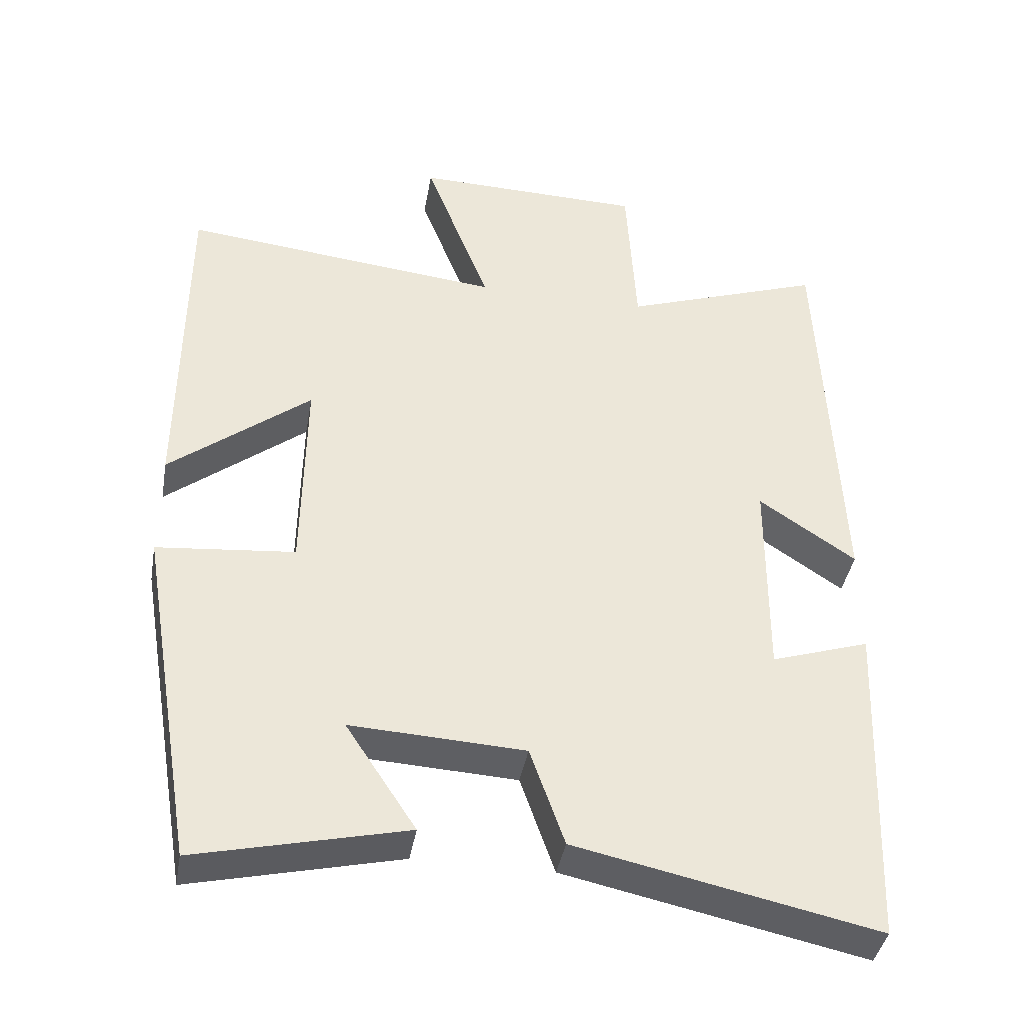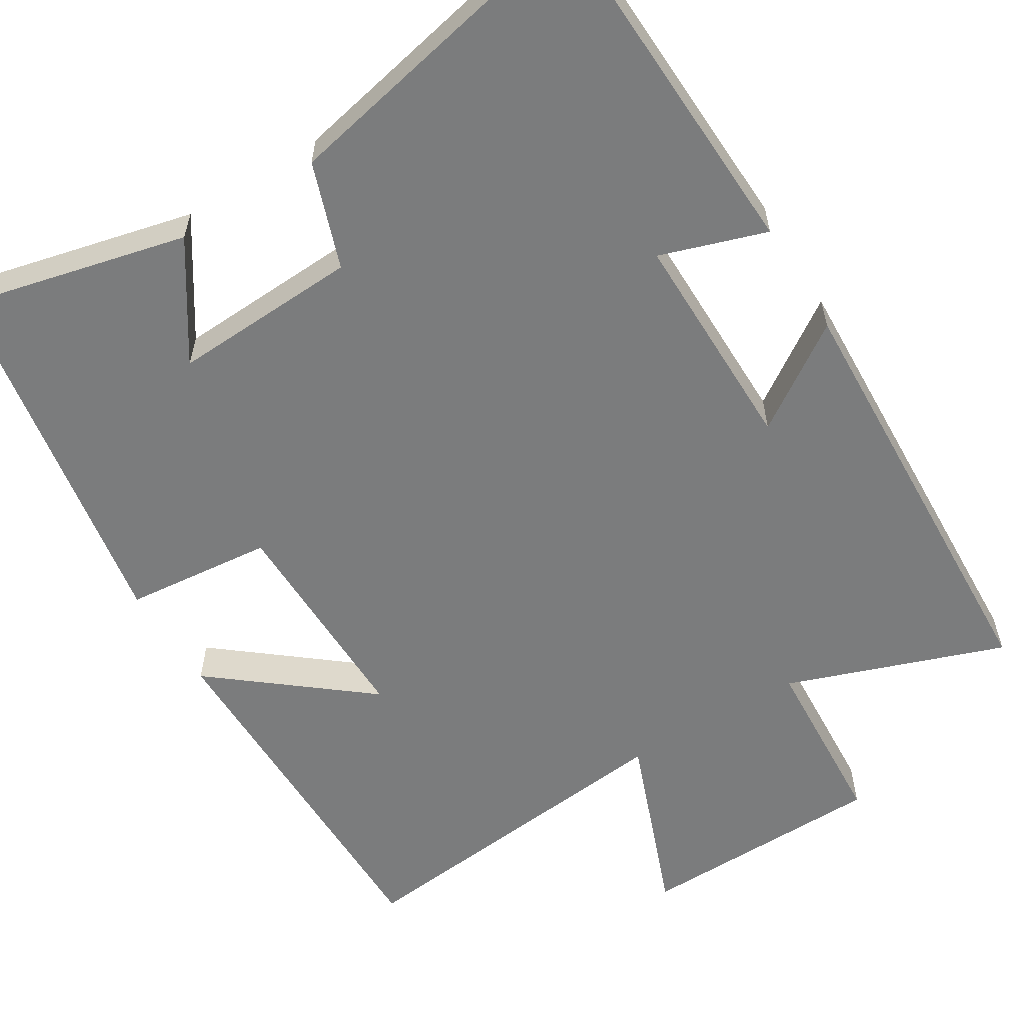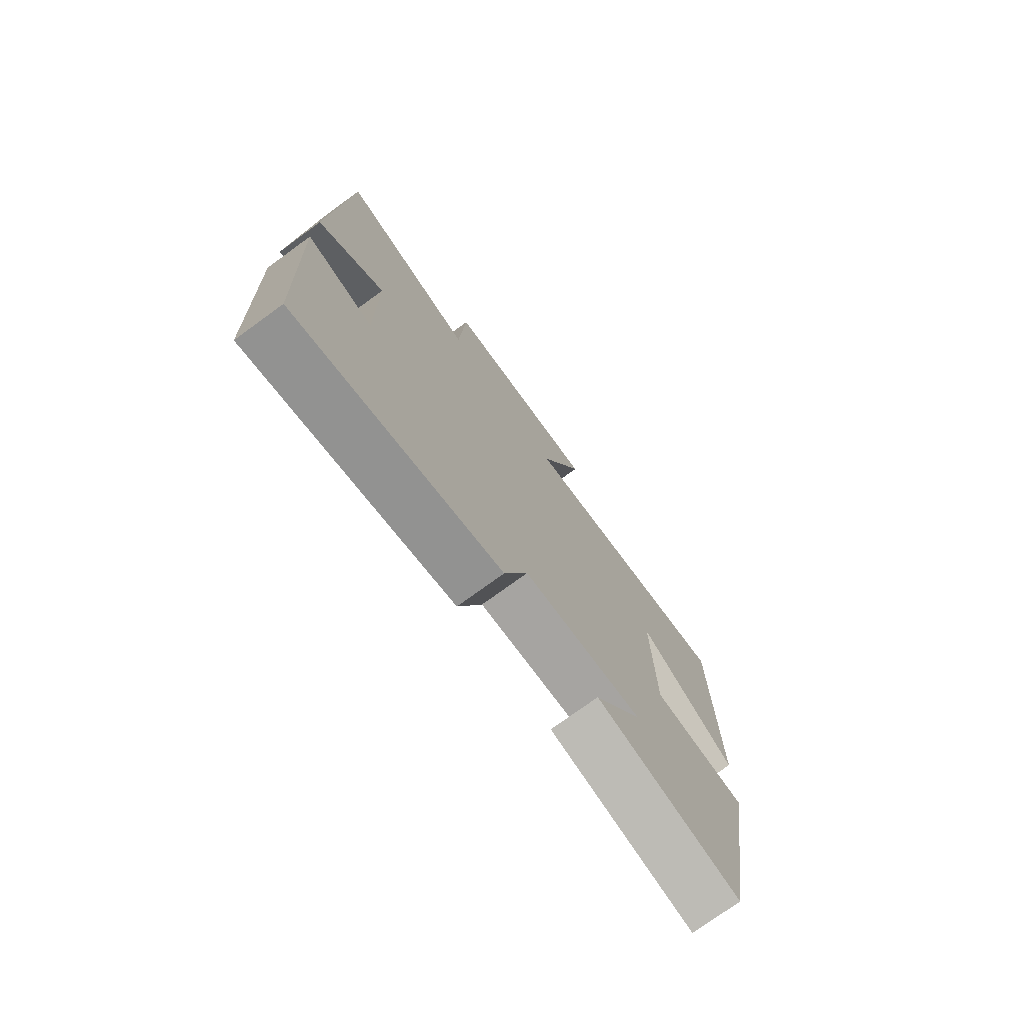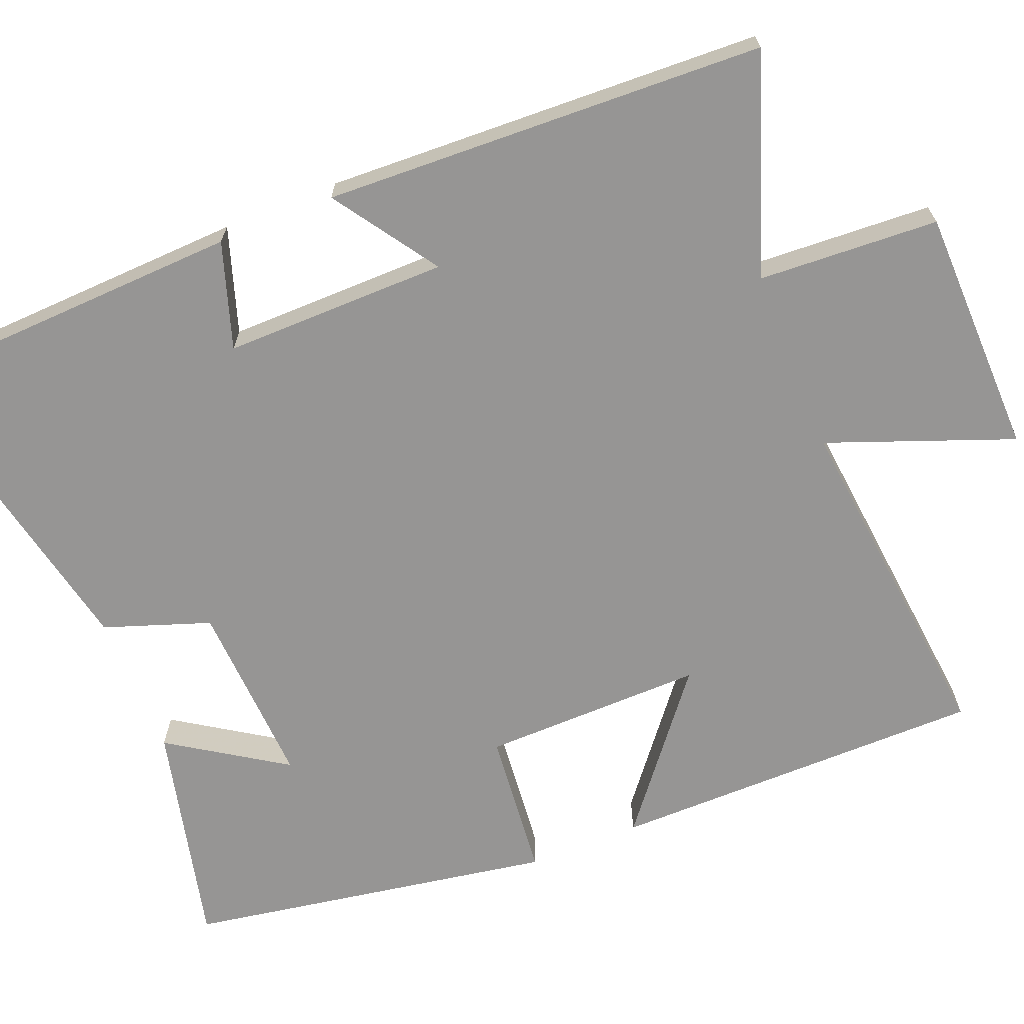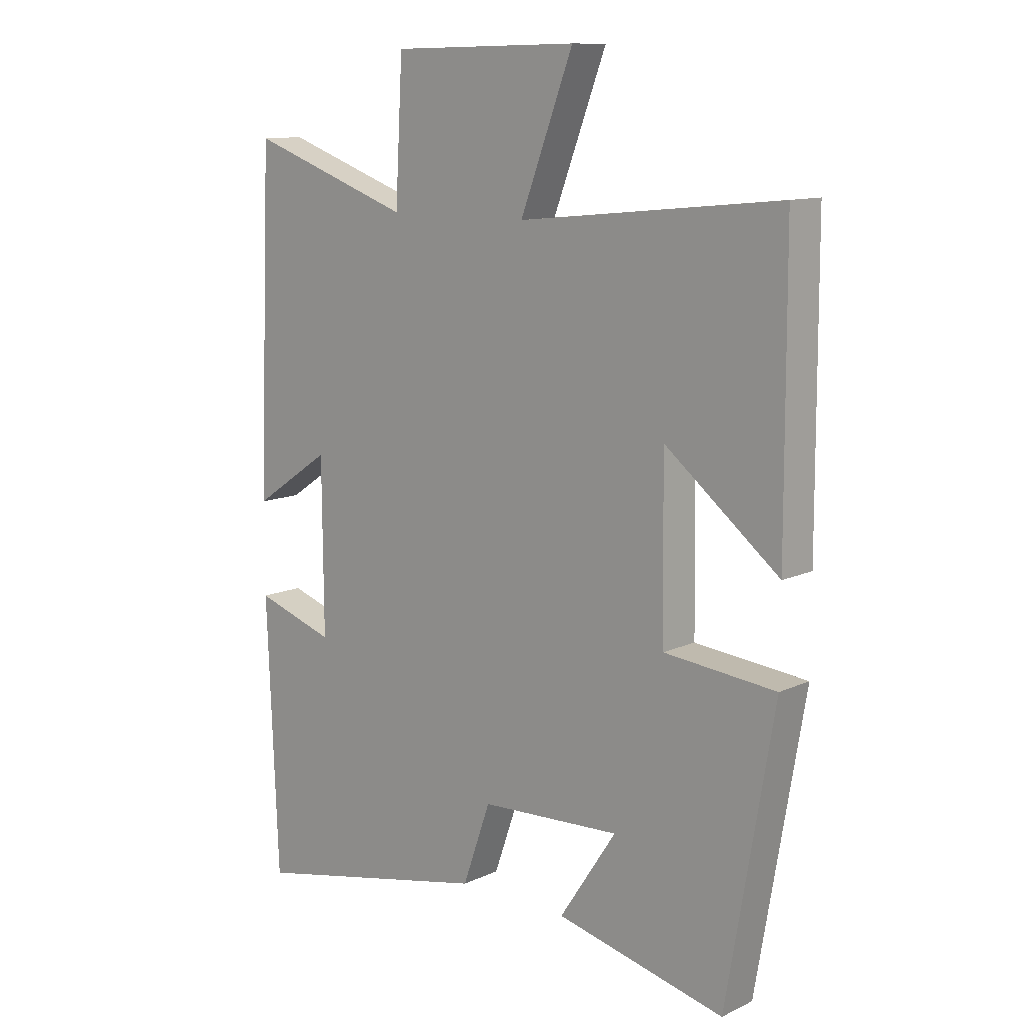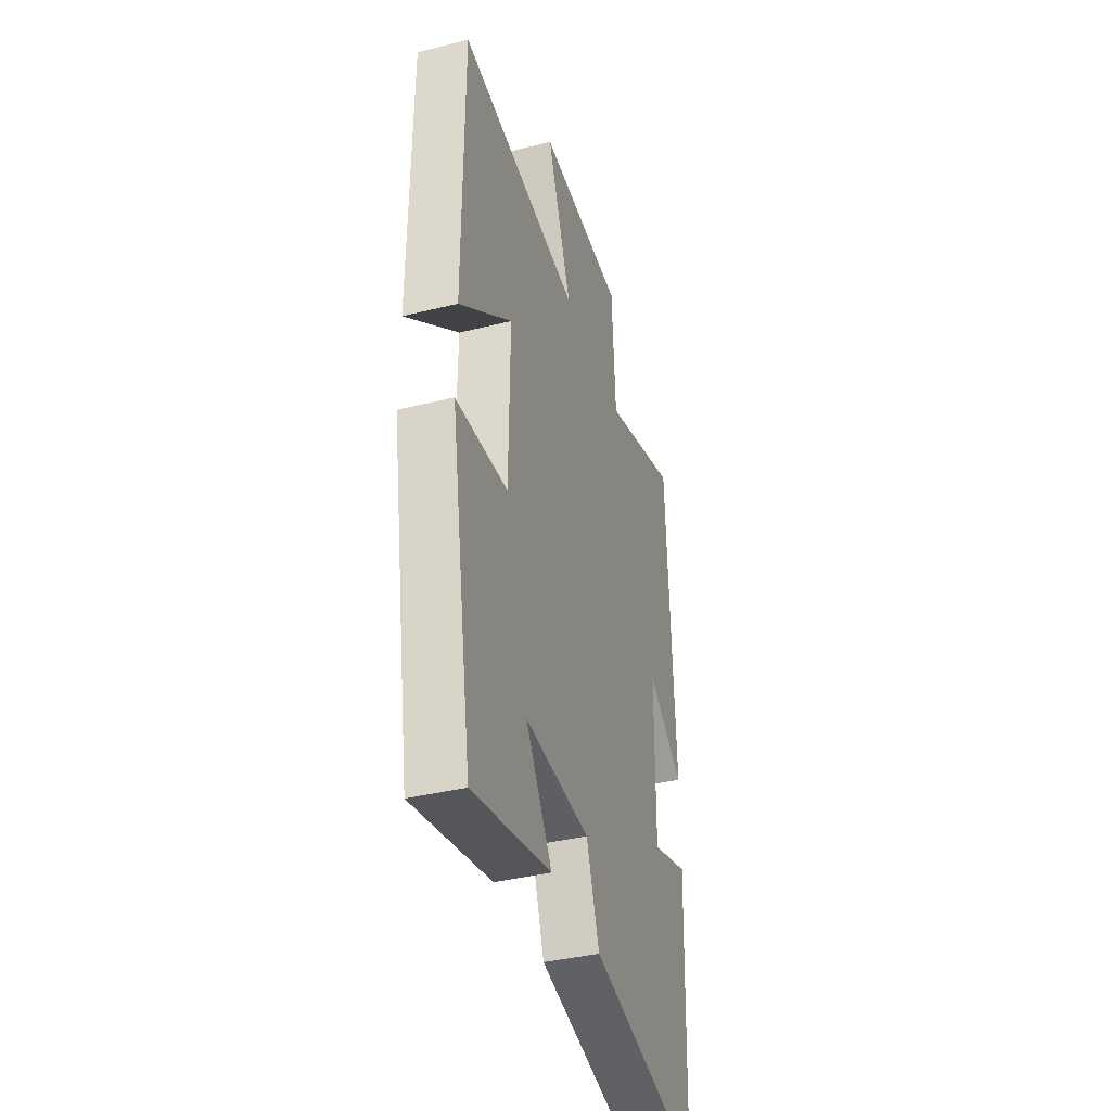
<metadata>
{"format":"obj","ext":"obj","renderer":"f3d","projection":"perspective","resolution":1024,"background":"white","views":[{"elev":-40.5,"azim":170.0,"up":"+Z"},{"elev":-58.6,"azim":-148.5,"up":"+Y"},{"elev":-75.6,"azim":-54.0,"up":"+Z"},{"elev":-67.5,"azim":-68.0,"up":"+Y"},{"elev":11.5,"azim":42.0,"up":"+Z"},{"elev":-39.2,"azim":107.2,"up":"+Z"}]}
</metadata>
<code>
v -0.481 0.07 -0.588
v -0.5 0.07 -0.124
v -0.363 0.07 -0.169
v -0.365 0.07 0.121
v -0.5 0.07 0.03
v -0.476 0.07 0.6
v -0.195 0.07 0.5
v -0.182 0.07 0.733
v 0.14 0.07 0.739
v 0.049 0.07 0.5
v 0.498 0.07 0.546
v 0.5 0.07 0.059
v 0.304 0.07 0.216
v 0.308 0.07 -0.072
v 0.5 0.07 -0.091
v 0.419 0.07 -0.569
v 0.128 0.07 -0.5
v 0.226 0.07 -0.351
v -0.016 0.07 -0.363
v -0.064 0.07 -0.5
v -0.481 0 -0.588
v -0.5 0 -0.124
v -0.363 0 -0.169
v -0.365 0 0.121
v -0.5 0 0.03
v -0.476 0 0.6
v -0.195 0 0.5
v -0.182 0 0.733
v 0.14 0 0.739
v 0.049 0 0.5
v 0.498 0 0.546
v 0.5 0 0.059
v 0.304 0 0.216
v 0.308 0 -0.072
v 0.5 0 -0.091
v 0.419 0 -0.569
v 0.128 0 -0.5
v 0.226 0 -0.351
v -0.016 0 -0.363
v -0.064 0 -0.5
f 1 2 3
f 20 1 3
f 19 20 3
f 18 19 3 4
f 15 16 17 18
f 14 15 18
f 13 14 18 4
f 10 11 12 13
f 10 13 4
f 7 8 9 10
f 7 10 4 5
f 5 6 7
f 23 22 21
f 23 21 40
f 23 40 39
f 24 23 39 38
f 38 37 36 35
f 38 35 34
f 24 38 34 33
f 33 32 31 30
f 24 33 30
f 30 29 28 27
f 25 24 30 27
f 27 26 25
f 1 21 22 2
f 2 22 23 3
f 3 23 24 4
f 4 24 25 5
f 5 25 26 6
f 6 26 27 7
f 7 27 28 8
f 8 28 29 9
f 9 29 30 10
f 10 30 31 11
f 11 31 32 12
f 12 32 33 13
f 13 33 34 14
f 14 34 35 15
f 15 35 36 16
f 16 36 37 17
f 17 37 38 18
f 18 38 39 19
f 19 39 40 20
f 20 40 21 1

</code>
